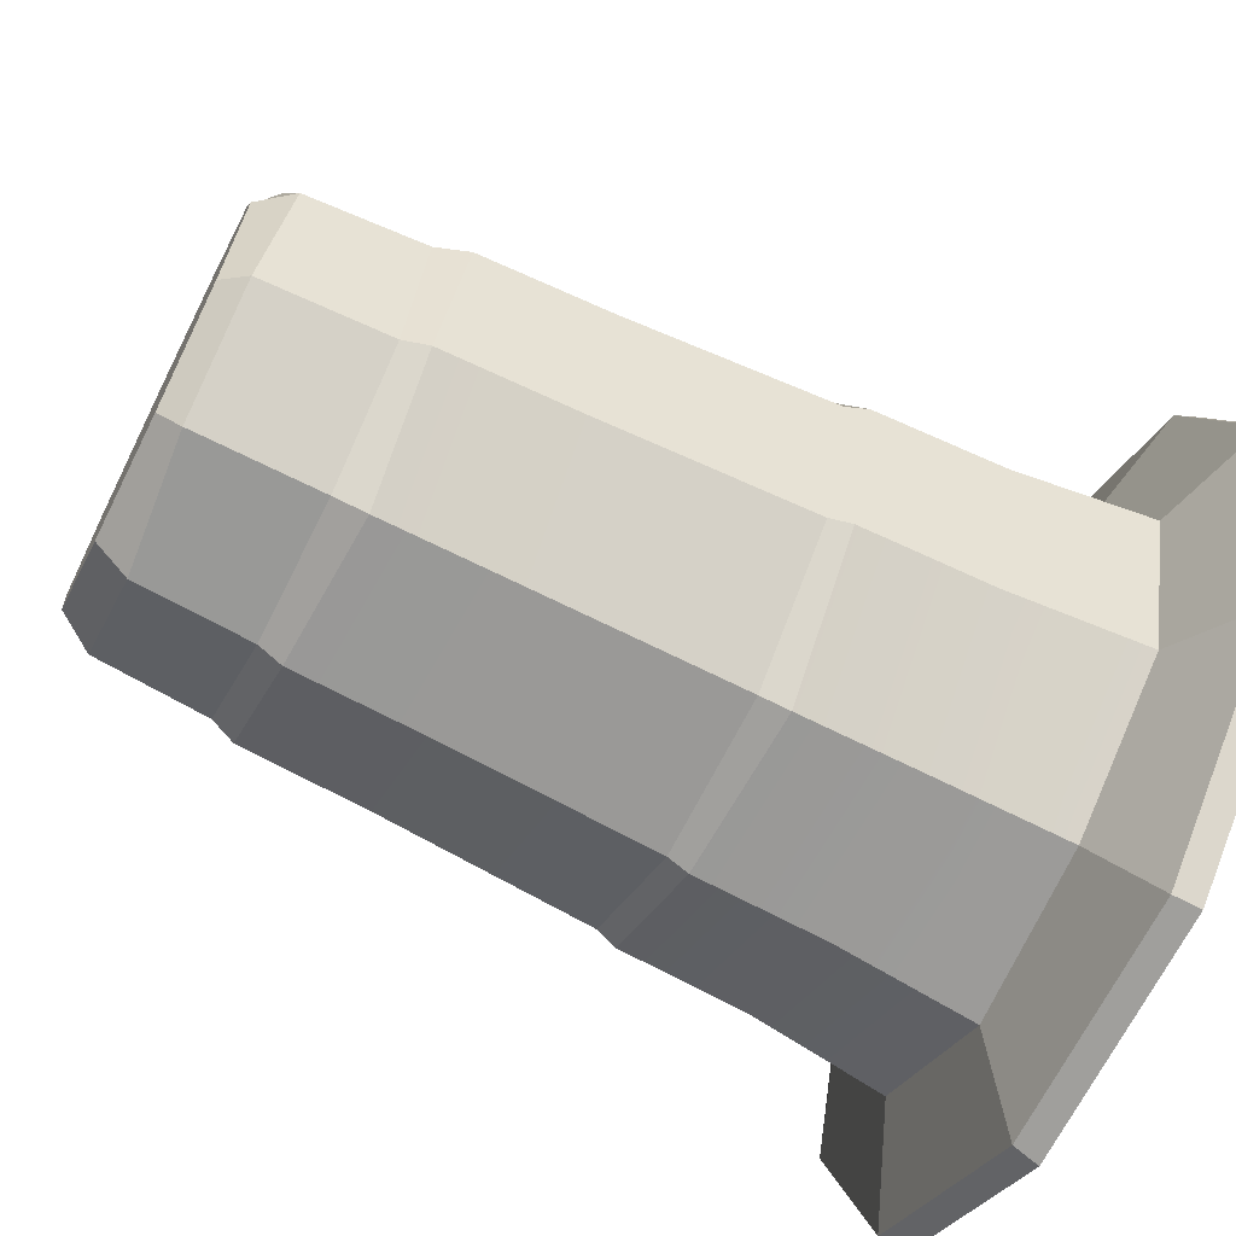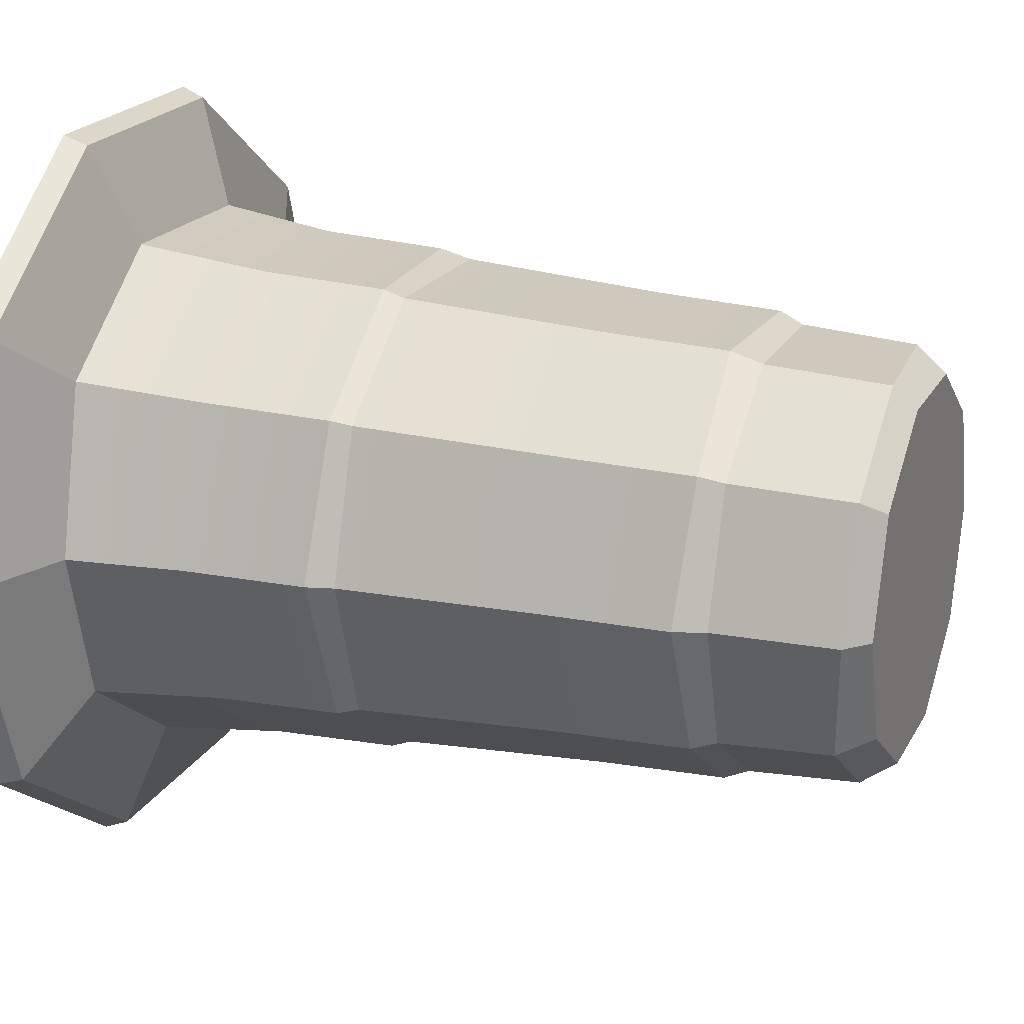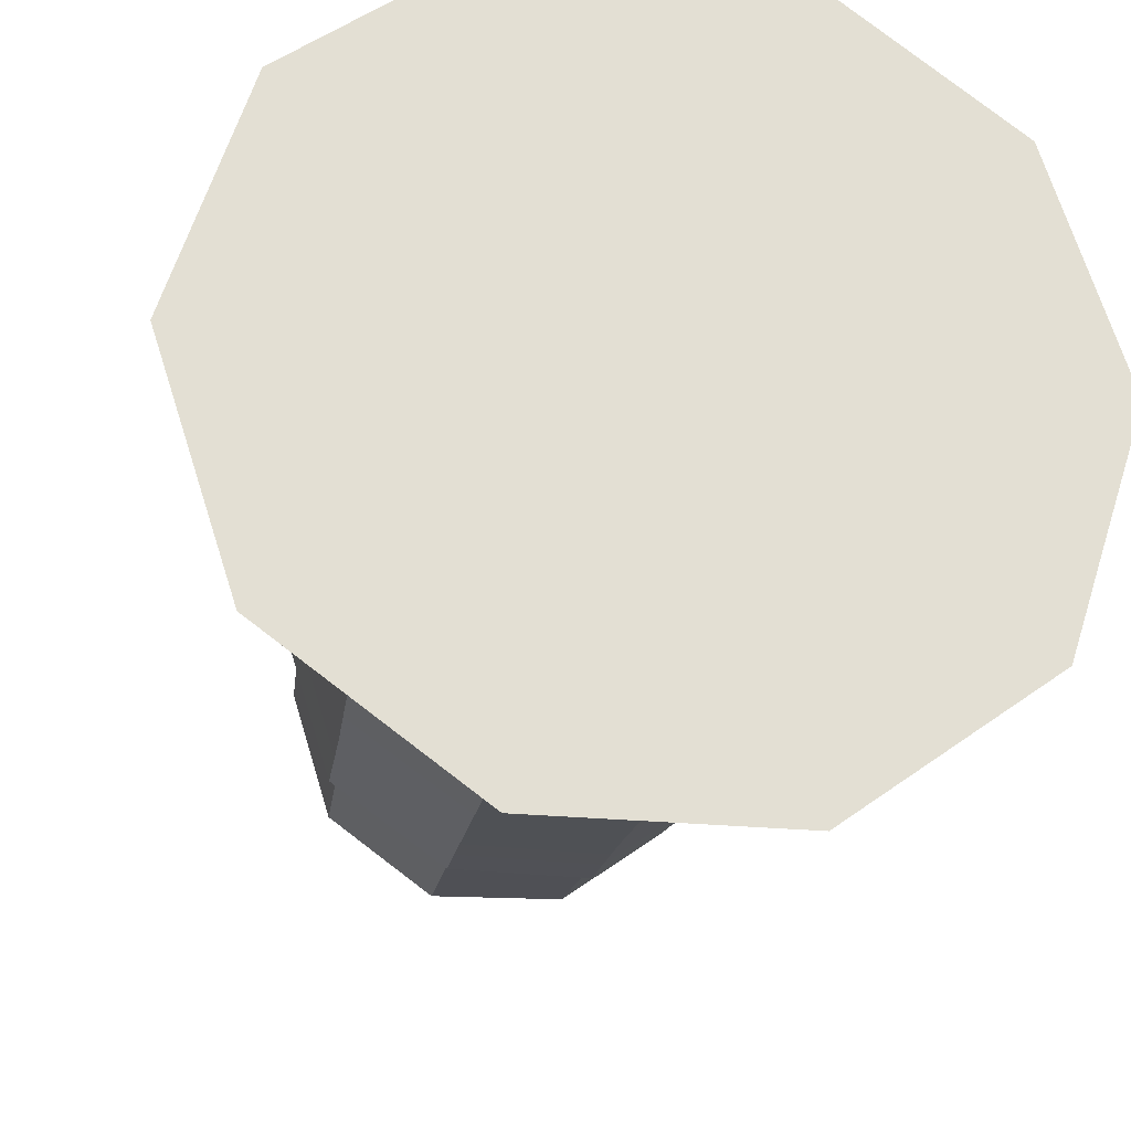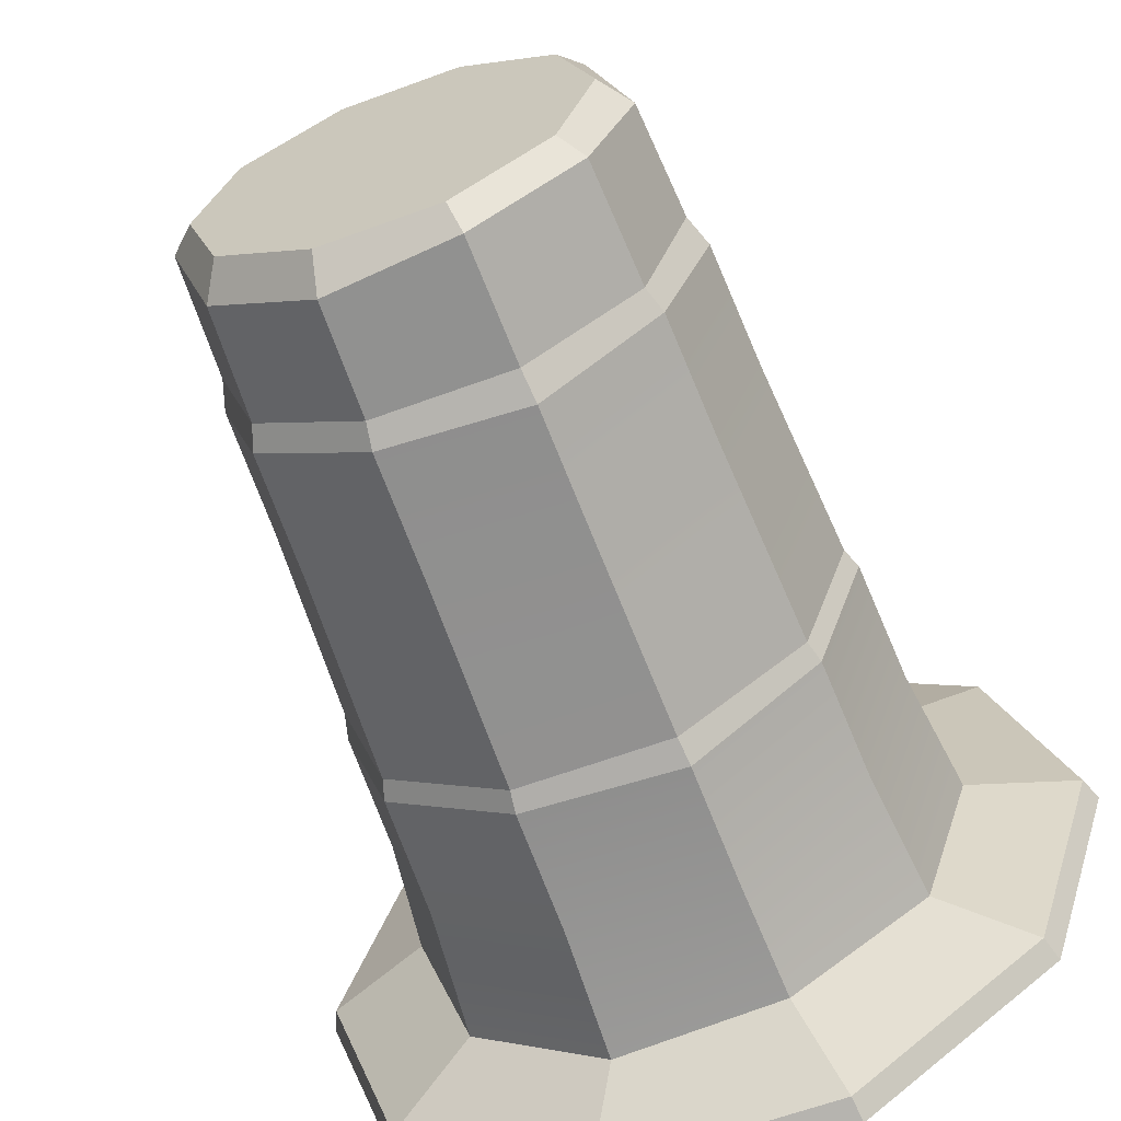
<metadata>
{"format":"obj","ext":"obj","renderer":"f3d","projection":"perspective","resolution":1024,"background":"white","views":[{"elev":-67.9,"azim":-116.6,"up":"+Z"},{"elev":20.9,"azim":111.5,"up":"+Z"},{"elev":-22.7,"azim":-10.2,"up":"+Z"},{"elev":-63.0,"azim":-159.6,"up":"+Z"}]}
</metadata>
<code>
g SM_Prop_Cone_02
v -0.09883 0.2267 0.3042
v -0.2588 0.2355 0.188
v -0.2534 0.3898 0.1841
v -0.09883 0.2267 0.3042
v -0.2534 0.3898 0.1841
v -0.09678 0.3811 0.2979
v 0.09887 0.2355 -0.3042
v 0.2588 0.2355 -0.188
v 0.2534 0.3898 -0.1841
v 0.09887 0.2355 -0.3042
v 0.2534 0.3898 -0.1841
v 0.0968 0.3898 -0.2979
v 0.275 0.07199 -0.1998
v 0.2588 0.2355 -0.188
v 0.09887 0.2355 -0.3042
v 0.275 0.07199 -0.1998
v 0.09887 0.2355 -0.3042
v 0.1051 0.07199 -0.3233
v -0.105 0.08193 -0.3233
v -0.09883 0.2267 -0.3042
v -0.2588 0.2355 -0.188
v -0.105 0.08193 -0.3233
v -0.2588 0.2355 -0.188
v -0.275 0.07199 -0.1998
v -0.2102 1.001 -0.1527
v -0.1859 1.028 -0.1351
v -0.2298 1.028 -7.575e-06
v -0.2102 1.001 -0.1527
v -0.2298 1.028 -7.575e-06
v -0.2598 0.9892 -7.575e-06
v -0.2102 1.001 0.1527
v -0.1859 1.028 0.1351
v -0.071 1.028 0.2186
v -0.2102 1.001 0.1527
v -0.071 1.028 0.2186
v -0.08026 0.9901 0.2471
v 0.2598 1.001 -7.575e-06
v 0.2299 1.028 -7.575e-06
v 0.186 1.028 -0.1351
v 0.2598 1.001 -7.575e-06
v 0.186 1.028 -0.1351
v 0.2102 0.9866 -0.1527
v 0.1051 0.07199 -0.3233
v 0.1463 0.02935 -0.4503
v 0.383 0.02935 -0.2783
v 0.275 0.07199 -0.1998
v -0.105 0.08193 -0.3233
v -0.1463 0.02935 -0.4503
v 0.1463 0.02935 -0.4503
v 0.1051 0.07199 -0.3233
v -0.275 0.07199 -0.1998
v -0.383 0.02935 -0.2783
v -0.1463 0.02935 -0.4503
v -0.105 0.08193 -0.3233
v -0.3399 0.07199 -7.925e-06
v -0.4734 0.02935 -7.925e-06
v -0.383 0.02935 -0.2783
v -0.275 0.07199 -0.1998
v -0.275 0.07199 0.1998
v -0.383 0.02935 0.2783
v -0.4734 0.02935 -7.925e-06
v -0.3399 0.07199 -7.925e-06
v -0.105 0.08269 0.3233
v -0.1463 0.02935 0.4502
v -0.383 0.02935 0.2783
v -0.275 0.07199 0.1998
v 0.1051 0.07199 0.3233
v 0.1463 0.02935 0.4502
v -0.1463 0.02935 0.4502
v -0.105 0.08269 0.3233
v 0.275 0.07199 0.1998
v 0.383 0.02935 0.2783
v 0.1463 0.02935 0.4502
v 0.1051 0.07199 0.3233
v 0.34 0.08193 -7.925e-06
v 0.4734 0.02935 -7.925e-06
v 0.383 0.02935 0.2783
v 0.275 0.07199 0.1998
v 0.275 0.07199 -0.1998
v 0.383 0.02935 -0.2783
v 0.4734 0.02935 -7.925e-06
v 0.34 0.08193 -7.925e-06
v 0.1463 0.02935 -0.4503
v 0.1499 0 -0.4612
v 0.3923 0 -0.285
v 0.383 0.02935 -0.2783
v -0.1463 0.02935 -0.4503
v -0.1498 0 -0.4612
v 0.1499 0 -0.4612
v 0.1463 0.02935 -0.4503
v -0.383 0.02935 -0.2783
v -0.3923 0 -0.285
v -0.1498 0 -0.4612
v -0.1463 0.02935 -0.4503
v -0.4734 0.02935 -7.925e-06
v -0.4849 0 -7.925e-06
v -0.3923 0 -0.285
v -0.383 0.02935 -0.2783
v -0.383 0.02935 0.2783
v -0.3923 0 0.285
v -0.4849 0 -7.925e-06
v -0.4734 0.02935 -7.925e-06
v -0.1463 0.02935 0.4502
v -0.1498 0 0.4612
v -0.3923 0 0.285
v -0.383 0.02935 0.2783
v 0.1463 0.02935 0.4502
v 0.1499 0 0.4612
v -0.1498 0 0.4612
v -0.1463 0.02935 0.4502
v 0.383 0.02935 0.2783
v 0.3923 0 0.285
v 0.1499 0 0.4612
v 0.1463 0.02935 0.4502
v 0.4734 0.02935 -7.925e-06
v 0.4849 0 -7.925e-06
v 0.3923 0 0.285
v 0.383 0.02935 0.2783
v 0.383 0.02935 -0.2783
v 0.3923 0 -0.285
v 0.4849 0 -7.925e-06
v 0.4734 0.02935 -7.925e-06
v 0.08703 0.8135 0.2678
v 0.2278 0.8222 0.1655
v 0.2329 0.6679 0.1692
v 0.08897 0.6591 0.2738
v 0.08897 0.6591 0.2738
v -0.08896 0.6679 0.2738
v -0.087 0.8222 0.2678
v 0.08703 0.8135 0.2678
v -0.08896 0.6679 0.2738
v -0.2329 0.6679 0.1692
v -0.2278 0.8222 0.1655
v -0.087 0.8222 0.2678
v -0.2329 0.6679 0.1692
v -0.2879 0.6591 -7.582e-06
v -0.2816 0.8135 -7.582e-06
v -0.2278 0.8222 0.1655
v -0.2879 0.6591 -7.582e-06
v -0.2329 0.6679 -0.1692
v -0.2278 0.8222 -0.1655
v -0.2816 0.8135 -7.582e-06
v -0.2329 0.6679 -0.1692
v -0.08896 0.6591 -0.2738
v -0.087 0.8135 -0.2678
v -0.2278 0.8222 -0.1655
v -0.08896 0.6591 -0.2738
v 0.08897 0.6679 -0.2738
v 0.08703 0.8222 -0.2678
v -0.087 0.8135 -0.2678
v 0.08897 0.6679 -0.2738
v 0.2329 0.6679 -0.1692
v 0.2278 0.8222 -0.1655
v 0.08703 0.8222 -0.2678
v 0.2329 0.6679 -0.1692
v 0.2879 0.6591 -7.582e-06
v 0.2816 0.8135 -7.582e-06
v 0.2278 0.8222 -0.1655
v 0.2879 0.6591 -7.582e-06
v 0.2329 0.6679 0.1692
v 0.2278 0.8222 0.1655
v 0.2816 0.8135 -7.582e-06
v 0.0968 0.3898 0.2979
v 0.2534 0.3898 0.1841
v 0.2588 0.2355 0.188
v 0.09887 0.2355 0.3042
v 0.09887 0.2355 0.3042
v -0.09883 0.2267 0.3042
v -0.09678 0.3811 0.2979
v 0.0968 0.3898 0.2979
v -0.2588 0.2355 0.188
v -0.3199 0.2355 -7.693e-06
v -0.3132 0.3898 -7.693e-06
v -0.2534 0.3898 0.1841
v -0.3199 0.2355 -7.693e-06
v -0.2588 0.2355 -0.188
v -0.2534 0.3898 -0.1841
v -0.3132 0.3898 -7.693e-06
v -0.2588 0.2355 -0.188
v -0.09883 0.2267 -0.3042
v -0.09678 0.3811 -0.2979
v -0.2534 0.3898 -0.1841
v -0.09883 0.2267 -0.3042
v 0.09887 0.2355 -0.3042
v 0.0968 0.3898 -0.2979
v -0.09678 0.3811 -0.2979
v 0.2588 0.2355 -0.188
v 0.3199 0.2267 -7.693e-06
v 0.3132 0.3811 -7.693e-06
v 0.2534 0.3898 -0.1841
v 0.3199 0.2267 -7.693e-06
v 0.2588 0.2355 0.188
v 0.2534 0.3898 0.1841
v 0.3132 0.3811 -7.693e-06
v 0.1051 0.07199 -0.3233
v 0.09887 0.2355 -0.3042
v -0.09883 0.2267 -0.3042
v -0.105 0.08193 -0.3233
v -0.275 0.07199 -0.1998
v -0.2588 0.2355 -0.188
v -0.3199 0.2355 -7.693e-06
v -0.3399 0.07199 -7.925e-06
v -0.3399 0.07199 -7.925e-06
v -0.3199 0.2355 -7.693e-06
v -0.2588 0.2355 0.188
v -0.275 0.07199 0.1998
v -0.275 0.07199 0.1998
v -0.2588 0.2355 0.188
v -0.09883 0.2267 0.3042
v -0.105 0.08269 0.3233
v -0.105 0.08269 0.3233
v -0.09883 0.2267 0.3042
v 0.09887 0.2355 0.3042
v 0.1051 0.07199 0.3233
v 0.1051 0.07199 0.3233
v 0.09887 0.2355 0.3042
v 0.2588 0.2355 0.188
v 0.275 0.07199 0.1998
v 0.275 0.07199 0.1998
v 0.2588 0.2355 0.188
v 0.3199 0.2267 -7.693e-06
v 0.34 0.08193 -7.925e-06
v 0.34 0.08193 -7.925e-06
v 0.3199 0.2267 -7.693e-06
v 0.2588 0.2355 -0.188
v 0.275 0.07199 -0.1998
v -0.08296 0.8516 0.2553
v -0.08026 0.9901 0.2471
v 0.08029 1.001 0.2471
v 0.08298 0.8516 0.2553
v -0.2172 0.8516 0.1578
v -0.2102 1.001 0.1527
v -0.08026 0.9901 0.2471
v -0.08296 0.8516 0.2553
v -0.2685 0.8516 -7.575e-06
v -0.2598 0.9892 -7.575e-06
v -0.2102 1.001 0.1527
v -0.2172 0.8516 0.1578
v -0.2172 0.8516 -0.1578
v -0.2102 1.001 -0.1527
v -0.2598 0.9892 -7.575e-06
v -0.2685 0.8516 -7.575e-06
v -0.08296 0.8516 -0.2554
v -0.08026 1.001 -0.2471
v -0.2102 1.001 -0.1527
v -0.2172 0.8516 -0.1578
v 0.08298 0.8516 -0.2554
v 0.08029 0.9866 -0.2471
v -0.08026 1.001 -0.2471
v -0.08296 0.8516 -0.2554
v 0.2172 0.8516 -0.1578
v 0.2102 0.9866 -0.1527
v 0.08029 0.9866 -0.2471
v 0.08298 0.8516 -0.2554
v 0.2685 0.8516 -7.575e-06
v 0.2598 1.001 -7.575e-06
v 0.2102 0.9866 -0.1527
v 0.2172 0.8516 -0.1578
v 0.2172 0.8516 0.1578
v 0.2102 1.001 0.1527
v 0.2598 1.001 -7.575e-06
v 0.2685 0.8516 -7.575e-06
v 0.08298 0.8516 0.2553
v 0.08029 1.001 0.2471
v 0.2102 1.001 0.1527
v 0.2172 0.8516 0.1578
v -0.09388 0.4215 0.289
v -0.08896 0.6679 0.2738
v 0.08897 0.6591 0.2738
v 0.09389 0.4148 0.289
v -0.2458 0.4148 0.1786
v -0.2329 0.6679 0.1692
v -0.08896 0.6679 0.2738
v -0.09388 0.4215 0.289
v -0.3038 0.4148 -7.644e-06
v -0.2879 0.6591 -7.582e-06
v -0.2329 0.6679 0.1692
v -0.2458 0.4148 0.1786
v -0.2458 0.4148 -0.1786
v -0.2329 0.6679 -0.1692
v -0.2879 0.6591 -7.582e-06
v -0.3038 0.4148 -7.644e-06
v -0.09388 0.4148 -0.289
v -0.08896 0.6591 -0.2738
v -0.2329 0.6679 -0.1692
v -0.2458 0.4148 -0.1786
v 0.09389 0.4148 -0.289
v 0.08897 0.6679 -0.2738
v -0.08896 0.6591 -0.2738
v -0.09388 0.4148 -0.289
v 0.2458 0.4148 -0.1786
v 0.2329 0.6679 -0.1692
v 0.08897 0.6679 -0.2738
v 0.09389 0.4148 -0.289
v 0.3038 0.4148 -7.644e-06
v 0.2879 0.6591 -7.582e-06
v 0.2329 0.6679 -0.1692
v 0.2458 0.4148 -0.1786
v 0.2458 0.4148 0.1786
v 0.2329 0.6679 0.1692
v 0.2879 0.6591 -7.582e-06
v 0.3038 0.4148 -7.644e-06
v 0.09389 0.4148 0.289
v 0.08897 0.6591 0.2738
v 0.2329 0.6679 0.1692
v 0.2458 0.4148 0.1786
v 0.2102 0.9866 -0.1527
v 0.186 1.028 -0.1351
v 0.07103 1.028 -0.2186
v 0.08029 0.9866 -0.2471
v 0.08029 0.9866 -0.2471
v 0.07103 1.028 -0.2186
v -0.071 1.028 -0.2186
v -0.08026 1.001 -0.2471
v -0.08026 1.001 -0.2471
v -0.071 1.028 -0.2186
v -0.1859 1.028 -0.1351
v -0.2102 1.001 -0.1527
v -0.2598 0.9892 -7.575e-06
v -0.2298 1.028 -7.575e-06
v -0.1859 1.028 0.1351
v -0.2102 1.001 0.1527
v -0.08026 0.9901 0.2471
v -0.071 1.028 0.2186
v 0.07103 1.028 0.2186
v 0.08029 1.001 0.2471
v 0.08029 1.001 0.2471
v 0.07103 1.028 0.2186
v 0.186 1.028 0.1351
v 0.2102 1.001 0.1527
v 0.2102 1.001 0.1527
v 0.186 1.028 0.1351
v 0.2299 1.028 -7.575e-06
v 0.2598 1.001 -7.575e-06
v -0.2278 0.8222 0.1655
v -0.2172 0.8516 0.1578
v -0.08296 0.8516 0.2553
v -0.087 0.8222 0.2678
v -0.087 0.8222 0.2678
v -0.08296 0.8516 0.2553
v 0.08298 0.8516 0.2553
v 0.08703 0.8135 0.2678
v 0.08703 0.8135 0.2678
v 0.08298 0.8516 0.2553
v 0.2172 0.8516 0.1578
v 0.2278 0.8222 0.1655
v 0.2278 0.8222 0.1655
v 0.2172 0.8516 0.1578
v 0.2685 0.8516 -7.575e-06
v 0.2816 0.8135 -7.582e-06
v 0.2816 0.8135 -7.582e-06
v 0.2685 0.8516 -7.575e-06
v 0.2172 0.8516 -0.1578
v 0.2278 0.8222 -0.1655
v 0.2278 0.8222 -0.1655
v 0.2172 0.8516 -0.1578
v 0.08298 0.8516 -0.2554
v 0.08703 0.8222 -0.2678
v 0.08703 0.8222 -0.2678
v 0.08298 0.8516 -0.2554
v -0.08296 0.8516 -0.2554
v -0.087 0.8135 -0.2678
v -0.087 0.8135 -0.2678
v -0.08296 0.8516 -0.2554
v -0.2172 0.8516 -0.1578
v -0.2278 0.8222 -0.1655
v -0.2278 0.8222 -0.1655
v -0.2172 0.8516 -0.1578
v -0.2685 0.8516 -7.575e-06
v -0.2816 0.8135 -7.582e-06
v -0.2816 0.8135 -7.582e-06
v -0.2685 0.8516 -7.575e-06
v -0.2172 0.8516 0.1578
v -0.2278 0.8222 0.1655
v -0.2534 0.3898 0.1841
v -0.2458 0.4148 0.1786
v -0.09388 0.4215 0.289
v -0.09678 0.3811 0.2979
v -0.09678 0.3811 0.2979
v -0.09388 0.4215 0.289
v 0.09389 0.4148 0.289
v 0.0968 0.3898 0.2979
v 0.0968 0.3898 0.2979
v 0.09389 0.4148 0.289
v 0.2458 0.4148 0.1786
v 0.2534 0.3898 0.1841
v 0.2534 0.3898 0.1841
v 0.2458 0.4148 0.1786
v 0.3038 0.4148 -7.644e-06
v 0.3132 0.3811 -7.693e-06
v 0.3132 0.3811 -7.693e-06
v 0.3038 0.4148 -7.644e-06
v 0.2458 0.4148 -0.1786
v 0.2534 0.3898 -0.1841
v 0.2534 0.3898 -0.1841
v 0.2458 0.4148 -0.1786
v 0.09389 0.4148 -0.289
v 0.0968 0.3898 -0.2979
v 0.0968 0.3898 -0.2979
v 0.09389 0.4148 -0.289
v -0.09388 0.4148 -0.289
v -0.09678 0.3811 -0.2979
v -0.09678 0.3811 -0.2979
v -0.09388 0.4148 -0.289
v -0.2458 0.4148 -0.1786
v -0.2534 0.3898 -0.1841
v -0.2534 0.3898 -0.1841
v -0.2458 0.4148 -0.1786
v -0.3038 0.4148 -7.644e-06
v -0.3132 0.3898 -7.693e-06
v -0.3132 0.3898 -7.693e-06
v -0.3038 0.4148 -7.644e-06
v -0.2458 0.4148 0.1786
v -0.2534 0.3898 0.1841
v 0.1499 0 -0.4612
v 1.479e-05 0 -7.925e-06
v 0.3923 0 -0.285
v -0.1498 0 -0.4612
v 0.4849 0 -7.925e-06
v -0.3923 0 -0.285
v 0.3923 0 0.285
v -0.4849 0 -7.925e-06
v 0.1499 0 0.4612
v -0.3923 0 0.285
v -0.1498 0 0.4612
v 0.186 1.028 -0.1351
v 1.546e-05 1.028 -7.575e-06
v 0.07103 1.028 -0.2186
v 0.2299 1.028 -7.575e-06
v -0.071 1.028 -0.2186
v 0.186 1.028 0.1351
v -0.1859 1.028 -0.1351
v 0.07103 1.028 0.2186
v -0.2298 1.028 -7.575e-06
v -0.071 1.028 0.2186
v -0.1859 1.028 0.1351
g SM_Prop_Cone_02_0
f 3 2 1
f 6 5 4
f 9 8 7
f 12 11 10
f 15 14 13
f 18 17 16
f 21 20 19
f 24 23 22
f 27 26 25
f 30 29 28
f 33 32 31
f 36 35 34
f 39 38 37
f 42 41 40
f 45 44 43
f 46 45 43
f 49 48 47
f 50 49 47
f 53 52 51
f 54 53 51
f 57 56 55
f 58 57 55
f 61 60 59
f 62 61 59
f 65 64 63
f 66 65 63
f 69 68 67
f 70 69 67
f 73 72 71
f 74 73 71
f 77 76 75
f 78 77 75
f 81 80 79
f 82 81 79
f 85 84 83
f 86 85 83
f 89 88 87
f 90 89 87
f 93 92 91
f 94 93 91
f 97 96 95
f 98 97 95
f 101 100 99
f 102 101 99
f 105 104 103
f 106 105 103
f 109 108 107
f 110 109 107
f 113 112 111
f 114 113 111
f 117 116 115
f 118 117 115
f 121 120 119
f 122 121 119
f 125 124 123
f 126 125 123
f 129 128 127
f 130 129 127
f 133 132 131
f 134 133 131
f 137 136 135
f 138 137 135
f 141 140 139
f 142 141 139
f 145 144 143
f 146 145 143
f 149 148 147
f 150 149 147
f 153 152 151
f 154 153 151
f 157 156 155
f 158 157 155
f 161 160 159
f 162 161 159
f 165 164 163
f 166 165 163
f 169 168 167
f 170 169 167
f 173 172 171
f 174 173 171
f 177 176 175
f 178 177 175
f 181 180 179
f 182 181 179
f 185 184 183
f 186 185 183
f 189 188 187
f 190 189 187
f 193 192 191
f 194 193 191
f 197 196 195
f 198 197 195
f 201 200 199
f 202 201 199
f 205 204 203
f 206 205 203
f 209 208 207
f 210 209 207
f 213 212 211
f 214 213 211
f 217 216 215
f 218 217 215
f 221 220 219
f 222 221 219
f 225 224 223
f 226 225 223
f 229 228 227
f 230 229 227
f 233 232 231
f 234 233 231
f 237 236 235
f 238 237 235
f 241 240 239
f 242 241 239
f 245 244 243
f 246 245 243
f 249 248 247
f 250 249 247
f 253 252 251
f 254 253 251
f 257 256 255
f 258 257 255
f 261 260 259
f 262 261 259
f 265 264 263
f 266 265 263
f 269 268 267
f 270 269 267
f 273 272 271
f 274 273 271
f 277 276 275
f 278 277 275
f 281 280 279
f 282 281 279
f 285 284 283
f 286 285 283
f 289 288 287
f 290 289 287
f 293 292 291
f 294 293 291
f 297 296 295
f 298 297 295
f 301 300 299
f 302 301 299
f 305 304 303
f 306 305 303
f 309 308 307
f 310 309 307
f 313 312 311
f 314 313 311
f 317 316 315
f 318 317 315
f 321 320 319
f 322 321 319
f 325 324 323
f 326 325 323
f 329 328 327
f 330 329 327
f 333 332 331
f 334 333 331
f 337 336 335
f 338 337 335
f 341 340 339
f 342 341 339
f 345 344 343
f 346 345 343
f 349 348 347
f 350 349 347
f 353 352 351
f 354 353 351
f 357 356 355
f 358 357 355
f 361 360 359
f 362 361 359
f 365 364 363
f 366 365 363
f 369 368 367
f 370 369 367
f 373 372 371
f 374 373 371
f 377 376 375
f 378 377 375
f 381 380 379
f 382 381 379
f 385 384 383
f 386 385 383
f 389 388 387
f 390 389 387
f 393 392 391
f 394 393 391
f 397 396 395
f 398 397 395
f 401 400 399
f 402 401 399
f 405 404 403
f 406 405 403
f 409 408 407
f 410 409 407
f 413 412 411
f 414 413 411
f 417 416 415
f 415 416 418
f 419 416 417
f 418 416 420
f 421 416 419
f 420 416 422
f 423 416 421
f 422 416 424
f 425 416 423
f 424 416 425
f 428 427 426
f 426 427 429
f 430 427 428
f 429 427 431
f 432 427 430
f 431 427 433
f 434 427 432
f 433 427 435
f 436 427 434
f 435 427 436

</code>
